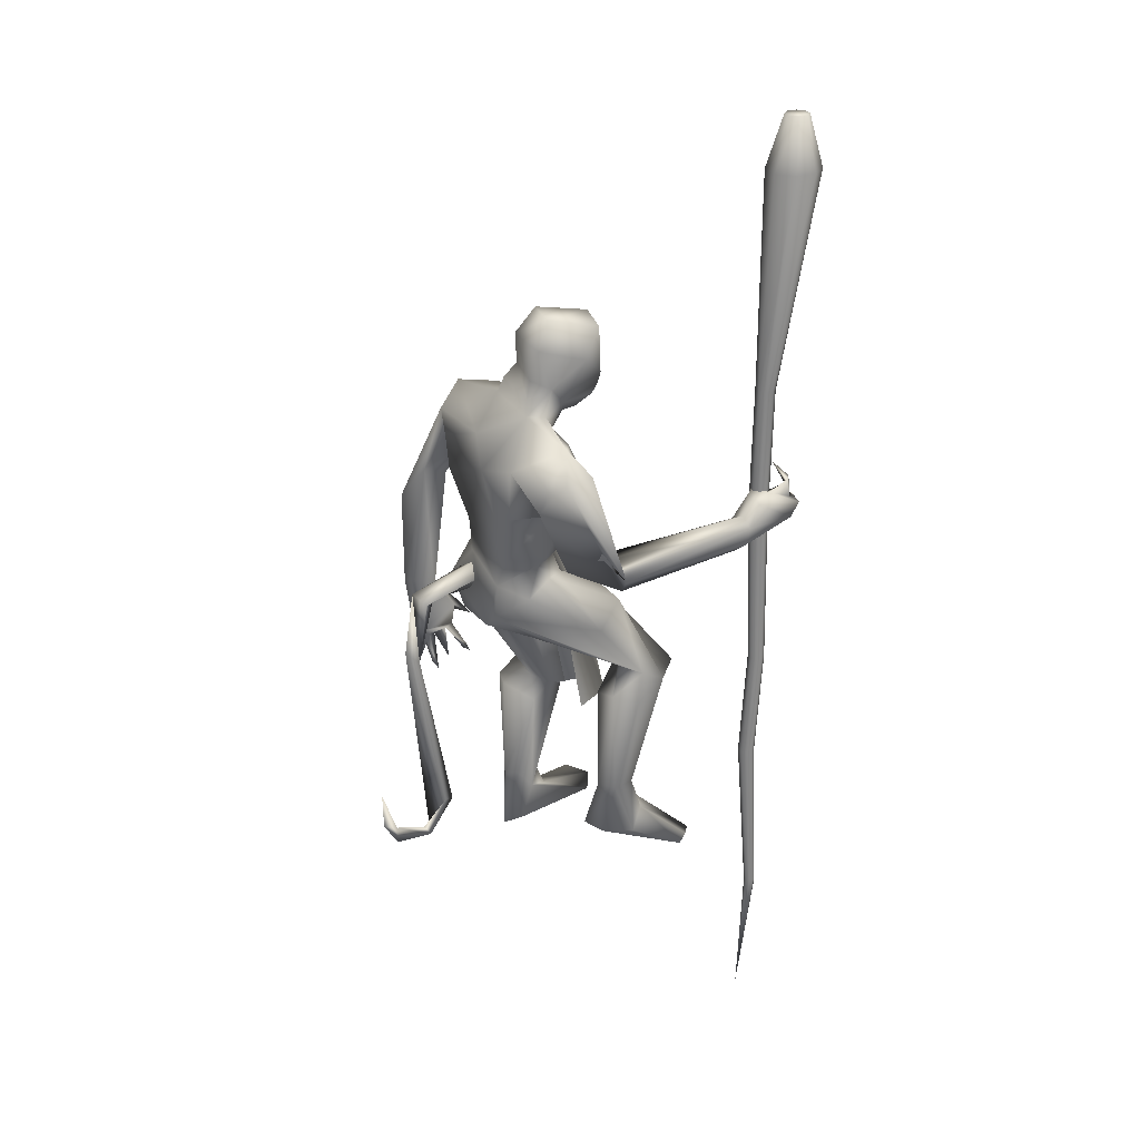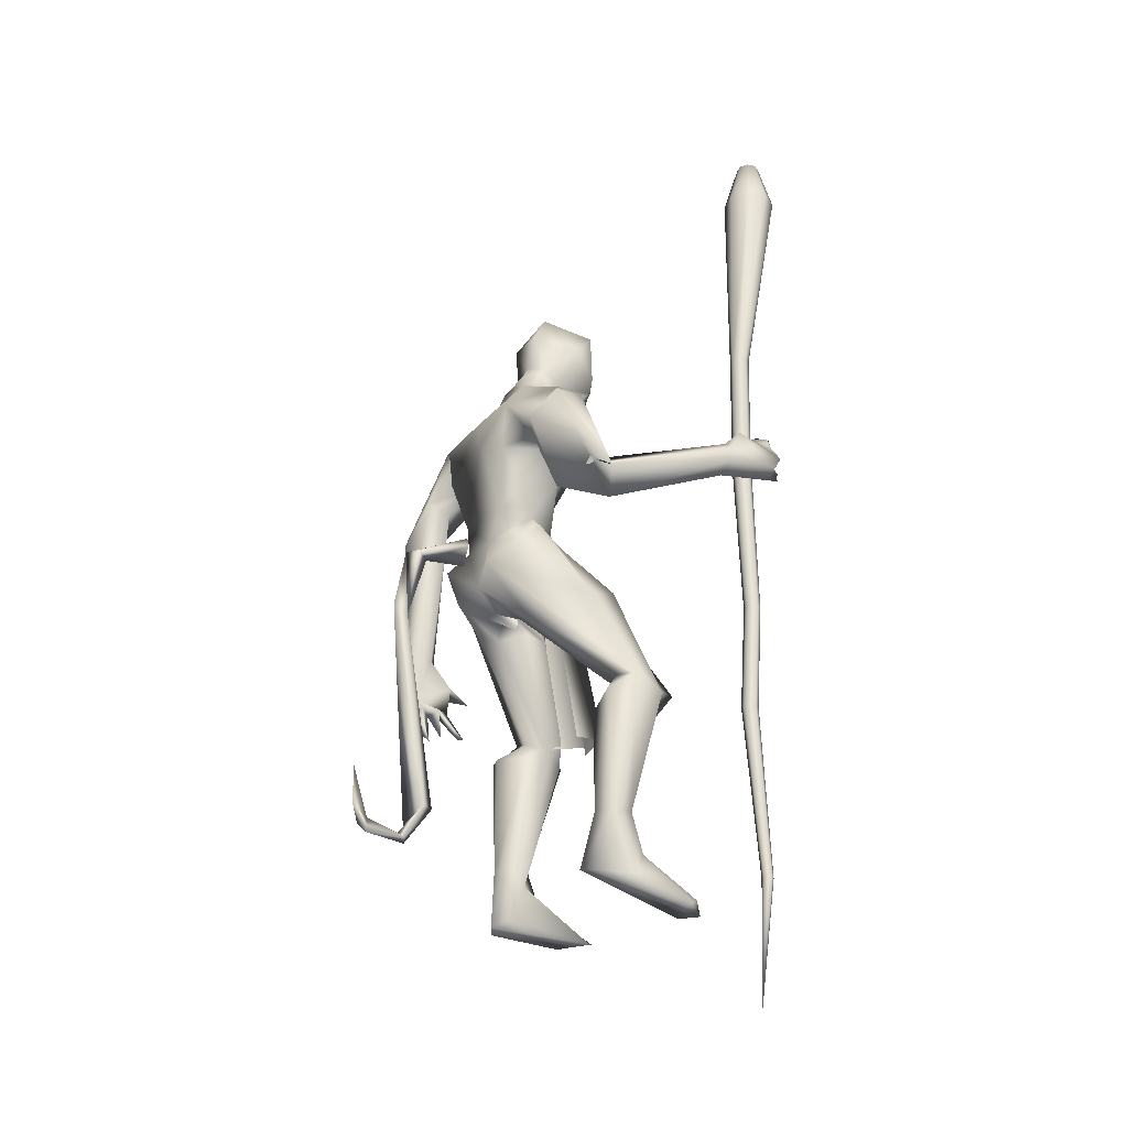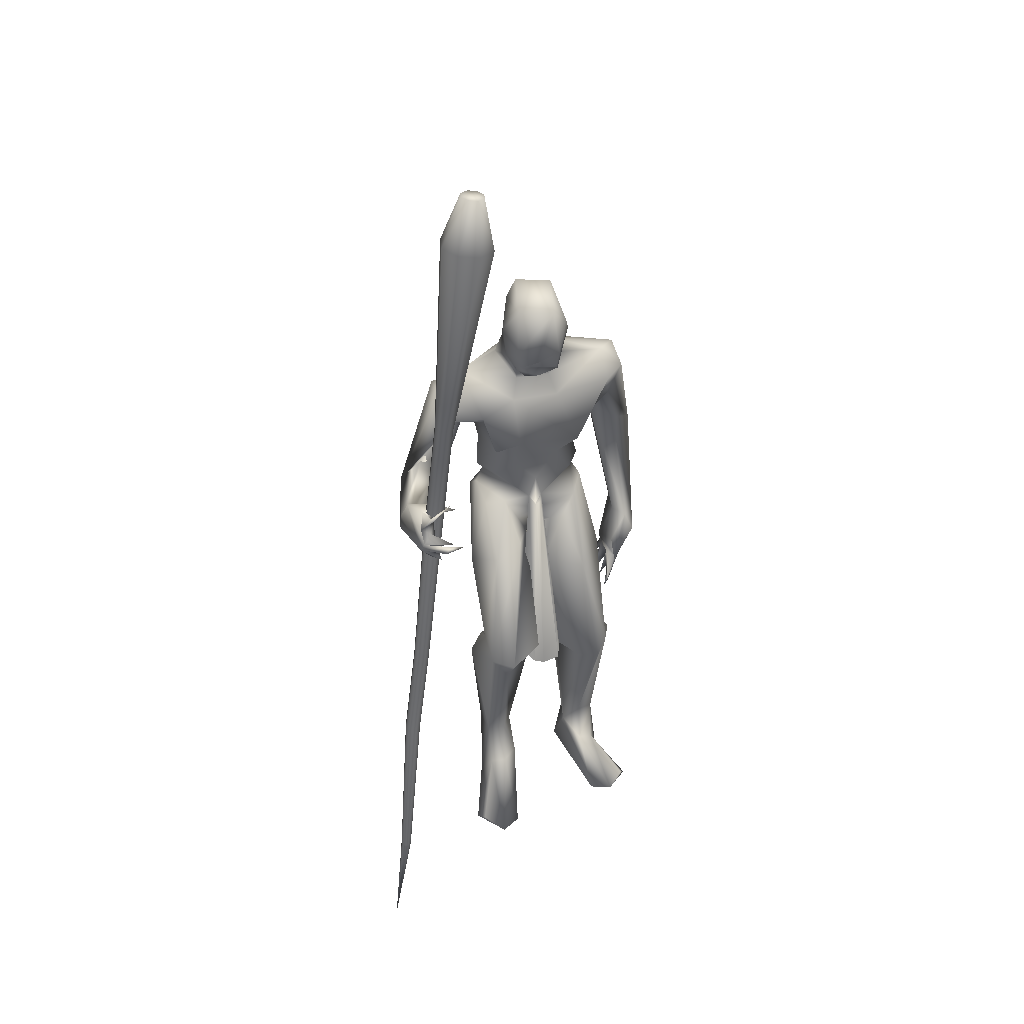
<metadata>
{"format":"obj","ext":"obj","renderer":"f3d","projection":"perspective","resolution":1024,"background":"white","views":[{"elev":33.3,"azim":-29.3,"up":"+Z"},{"elev":-22.2,"azim":-26.1,"up":"+Z"},{"elev":33.8,"azim":76.3,"up":"+Z"}]}
</metadata>
<code>
o body_Cube.000
v 0.08011 0.5495 1.321
v 0.1188 0.5216 1.177
v 0.1254 0.4883 1.104
v 0.1324 0.4652 1.216
v 0.2101 0.4597 1.15
v 0.08905 0.5192 1.099
v -0.01533 0.5234 1.092
v 0.1692 0.4418 1.009
v 0.1341 0.4438 1.029
v 0.18 0.4215 0.9751
v 0.1578 0.445 0.9832
v 0.07747 0.4583 1.113
v 0.06828 0.5159 1.086
v 0.07536 0.4277 0.9735
v 0.03507 0.4854 1.08
v 0.01667 0.4238 0.9728
v -0.002566 0.4248 1.007
v 0.01002 0.4006 0.944
v -0.005995 0.4303 0.9719
v -0.003355 0.453 1.111
v -0.06483 0.4788 1.12
v -0.05944 0.4261 1.028
v -0.04461 0.4519 1.14
v 0.0462 0.4925 1.344
v 0.1238 0.5756 1.26
v 0.2174 0.2134 1.785
v 0.2299 0.2425 1.831
v 0.31 0.191 1.99
v 0.2528 0.3399 2.392
v 0.2355 0.2287 2.177
v 0.3827 0.07792 2.421
v 0.5242 0.09905 2.712
v 0.3372 0.09 1.543
v 0.3928 0.0437 1.334
v 0.2901 -0.001098 1.478
v 0.5043 0.2132 1.352
v 0.1195 0.1382 1.356
v 0.3685 0.1905 0.9179
v 0.5344 0.1955 0.8325
v 0.4889 0.08363 0.9105
v 0.2708 0.2646 0.856
v 0.4044 0.2333 0.3711
v 0.377 0.3066 0.367
v 0.359 0.1671 0.2917
v 0.25 0.232 0.3592
v 0.3617 0.03633 1.706
v 0.06535 0.1279 1.722
v 0.07344 0.1702 1.859
v 0.02008 0.2336 2.085
v 0.3512 0.1064 1.924
v 0.06899 0.07212 2.321
v 0.1921 0.1132 2.46
v 0.3403 0.07139 2.342
v 0.2813 0.1081 2.575
v 0.4924 0.07179 2.457
v 0.566 0.03116 2.776
v 0.2575 0.07536 2.728
v 0.004386 0.0988 1.469
v 0.3334 0.004028 1.605
v 0.144 0.2086 1.983
v 0.06943 0.3016 2.213
v 0.06762 0.3253 2.206
v 0.4507 0.1284 2.633
v 0.189 0.03248 1.415
v 0.3115 0.3328 1.369
v 0.2861 -0.002951 1.344
v 0.3579 0.39 0.8493
v 0.3397 0.106 0.8397
v 0.2909 0.3106 0.3674
v 0.2935 0.1821 0.3785
v 0.2875 0.139 0.1455
v 0.3195 0.2093 1.655
v 0.1122 0.2525 1.686
v 0.05196 0.3621 2.302
v -0.04041 0.3533 2.033
v -0.02457 0.5993 1.339
v -0.09988 0.4714 1.861
v 0.007695 0.566 1.857
v 0.07986 0.4692 1.905
v -0.06955 0.549 1.369
v 0.2912 0.3733 2.179
v 0.2949 0.4332 2.32
v 0.3934 0.3327 0.1245
v 0.6941 0.2301 0.09367
v 0.257 0.2651 0.09846
v 0.434 0.2949 0.2109
v 0.4557 0.2322 0.226
v 0.216 0.1818 0.1113
v 0.7457 0.3148 0.1148
v 0.6678 0.3935 0.1361
v 0.6311 0.4178 0.1017
v 0.05962 0.3508 1.998
v 0.3319 0.2982 2.141
v -0.02773 0.1509 1.625
v 0.3322 0.1785 1.819
v 0.2188 0.1049 2.524
v 0.3494 0.07109 2.824
v 0.3117 -0.01261 1.522
v 0.2972 0.1275 2.427
v 0.3969 0.3349 0.951
v 0.04001 0.5958 1.319
v -0.03772 0.4935 1.382
v 0.4053 0.199 2.018
v 0.0261 0.275 2.226
v 0.1646 0.4209 2.381
v 0.3599 0.3502 2.287
v 0.2914 0.3484 0.8562
v 0.5793 0.2774 0.8506
v 0.4364 0.1334 0.8837
v 0.3761 0.1381 1.564
v 0.1866 0.07803 1.323
v 0.1383 0.2464 1.434
v 0.2504 0.04175 1.429
v 0.2443 0.2548 1.718
v 0.2367 0.3201 2.172
v 1.115 -0.649 1.97
v 1.021 -0.6618 2.14
v 0.8614 -0.6867 1.927
v 1.023 -0.6209 2.118
v 1.094 -0.6173 1.995
v 1.119 -0.6336 2.144
v 0.9435 -0.7134 2.134
v 0.9673 -0.6105 2.138
v 1.038 -0.5174 2.136
v 1.113 -0.687 2.11
v 1.114 -0.6451 2.083
v 1.141 -0.6292 2.17
v 1.107 -0.5557 2.21
v 1.122 -0.6467 2.164
v 1.184 -0.5619 2.062
v 1.157 -0.6449 2.045
v 1.164 -0.6829 2.066
v 1.12 -0.6278 2.023
v 1.207 -0.5949 2.032
v 1.19 -0.5192 2.045
v 1.189 -0.5785 2.053
v 1.179 -0.6046 2.027
v 1.189 -0.6142 1.994
v 0.8528 -0.6275 1.955
v 1.121 -0.6933 2.012
v 0.8912 -0.7324 2.044
v 0.1983 -0.2117 1.79
v 0.2129 -0.2418 1.827
v 0.3344 -0.1927 1.98
v 0.4007 -0.2509 2.175
v 0.3813 -0.3893 2.173
v 0.06541 -0.233 2.288
v 0.326 -0.2328 2.12
v 0.1062 -0.3982 2.169
v 0.3195 -0.341 2.131
v 0.3631 -0.1332 2.48
v 0.4488 -0.1689 2.666
v 0.3506 -0.07712 1.58
v 0.535 -0.1081 1.556
v 0.2288 -0.139 1.365
v 0.771 -0.07557 1.122
v 0.613 -0.1977 1.152
v 0.8683 -0.2169 1.085
v 0.7732 -0.3008 1.067
v 0.6886 -0.113 1.011
v 0.5162 -0.2991 1.051
v 0.6267 -0.29 0.5339
v 0.6358 -0.2155 0.5371
v 0.5585 -0.1697 0.5295
v 0.6968 -0.223 0.3746
v 0.367 -0.02459 1.704
v 0.05178 -0.1177 1.684
v 0.06766 -0.1818 1.835
v 0.3584 -0.08874 1.893
v 0.04771 -0.2478 2.077
v 0.4383 -0.08462 2.039
v 0.2447 -0.06931 2.579
v 0.454 -0.07039 2.412
v 0.5367 -0.1184 2.772
v 0.262 -0.1088 2.723
v 0.2935 0.004328 1.483
v 0.01488 -0.08896 1.48
v 0.1532 -0.2235 1.953
v 0.2736 -0.3279 2.377
v 0.3072 -0.1407 2.557
v 0.4392 -0.3227 1.444
v 0.2321 -0.04957 1.387
v 0.6664 -0.09583 1.13
v 0.6074 -0.3675 1.028
v 0.5223 -0.1551 0.9841
v 0.4405 -0.1883 0.296
v 0.2383 0.004604 1.356
v 0.3314 -0.2257 1.671
v 0.1311 -0.2596 1.671
v 0.2877 -0.4071 1.9
v 0.3258 -0.4396 2.3
v 0.8742 -0.6282 2.044
v 0.1491 -0.3371 2.112
v 0.2025 -0.4492 2.297
v 0.9392 -0.2856 0.1336
v 0.5029 -0.1422 0.318
v 0.8318 -0.3945 0.1558
v 0.6796 -0.2868 0.3613
v 0.4855 -0.2724 0.2832
v 0.8771 -0.3689 0.1776
v 0.6186 -0.3267 0.2703
v 0.8798 -0.2035 0.1348
v 0.6364 -0.1602 0.3837
v 0.4035 -0.5483 1.794
v 0.2261 -0.412 1.862
v 0.3719 -0.6395 1.898
v 0.3248 -0.5355 1.956
v 0.3735 0.004691 1.665
v 0.3794 0.00435 1.811
v 0.2305 -0.2518 1.741
v 0.381 -0.09386 2.421
v 0.5423 -0.1233 2.569
v 0.7794 -0.2311 0.9794
v 0.5334 -0.3057 0.535
v 0.4878 -0.2291 0.533
v 0.3233 -0.1707 1.824
v 0.5049 -0.1169 2.477
v 0.3123 0.01592 1.523
v 0.1743 0.001455 1.421
v 0.1186 -0.03519 1.399
v 0.2917 0.004269 1.485
v 0.2514 0.01116 1.438
v 0.6596 -0.3123 1.138
v 0.2452 0.002995 1.437
v 0.8896 -0.684 2.081
v 0.8772 -0.7376 1.978
v 0.09378 0.02898 1.403
v 0.4272 -0.1972 2.008
v 0.04923 -0.007817 2.189
v 0.2115 -0.1071 2.521
v 0.3223 -0.0821 2.833
v 0.2298 0.002991 1.425
v 0.3448 -0.1377 1.678
v 0.3101 -0.0245 1.475
v 0.01027 -0.1731 1.568
v 0.5611 0.06111 2.574
v 0.5759 -0.03446 2.543
v 0.5453 -0.03068 2.46
v 0.5549 0.04939 2.501
v 0.5401 -0.1017 2.506
v 0.5427 0.3253 0.9251
v 0.5824 -0.2284 1.507
v 0.2607 0.1651 2.461
v 0.3396 -0.08001 2.341
v 0.3969 0.09595 2.267
v 0.401 -0.1081 2.262
v 0.266 -0.1647 2.454
v 0.1949 -0.1297 2.456
v 0.4553 -0.01536 1.71
v 0.4261 0.01712 1.703
v 0.462 0.1108 0.8869
v 0.4717 -0.09977 0.888
v 0.6104 0.0651 0.9039
v 0.6158 -0.05404 0.9045
v 0.5644 0.004656 0.8456
v -0.1792 0.02141 1.611
v -0.02059 0.07462 1.696
v -0.007631 0.01818 1.614
v -0.01194 -0.03985 1.689
v 0.005715 0.01359 1.744
v -0.2361 -0.03529 1.629
v -0.26 0.05153 1.645
v -0.2723 -0.01813 1.338
v -0.1726 -0.005225 0.5402
v -0.2387 0.03401 0.3788
v -0.2582 -0.01981 0.3878
v -0.2754 0.01019 0.4143
v -0.4146 -0.007082 0.3955
v -0.4776 -0.006348 0.5084
v -0.4375 0.03891 0.4366
v -0.4084 0.0117 0.4615
v -0.4723 0.00912 0.6705
v -0.2856 0.05289 1.367
v -0.3238 0.009729 1.385
v -0.1307 0.009628 0.5259
f 153 234 218
f 59 153 218
f 33 59 98
f 12 6 9
f 8 3 12
f 76 101 7
f 23 3 4
f 76 7 80
f 25 5 2
f 6 3 8
f 4 2 5
f 16 15 20
f 8 10 11
f 9 11 10
f 6 12 13
f 7 13 15
f 12 14 13
f 78 101 76
f 12 20 15
f 19 7 16
f 103 93 106
f 15 16 7
f 16 18 19
f 17 19 18
f 7 20 22
f 20 23 21
f 25 101 1
f 122 117 123
f 2 3 6
f 2 4 3
f 26 27 95
f 27 60 28
f 28 95 27
f 28 30 103
f 29 53 245
f 53 29 99
f 74 51 105
f 30 61 93
f 29 82 105
f 115 93 61
f 42 43 241
f 42 108 39
f 45 41 107
f 44 39 109
f 86 43 87
f 43 83 69
f 69 85 88
f 71 44 70
f 86 87 89
f 42 44 87
f 87 44 84
f 88 84 71
f 46 95 209
f 103 245 246
f 48 168 229
f 48 167 168
f 50 169 209
f 50 171 169
f 51 104 49
f 51 49 229
f 47 48 27
f 60 49 104
f 48 49 60
f 29 105 243
f 60 61 30
f 243 99 29
f 61 104 62
f 104 74 62
f 62 115 61
f 70 68 45
f 68 70 44
f 79 92 1
f 140 132 122
f 115 92 81
f 74 75 62
f 24 92 75
f 92 115 75
f 1 101 79
f 81 93 115
f 77 80 75
f 80 77 76
f 24 4 1
f 196 186 164
f 125 132 126
f 84 89 87
f 90 91 86
f 84 44 71
f 91 89 84
f 85 83 91
f 201 214 199
f 179 147 149
f 162 201 198
f 106 81 82
f 123 192 225
f 122 141 140
f 120 116 139
f 116 140 118
f 121 117 129
f 140 133 137
f 25 13 7
f 119 120 123
f 129 125 127
f 127 128 129
f 129 128 121
f 126 121 125
f 131 126 130
f 133 132 136
f 136 132 140
f 145 179 191
f 134 135 136
f 136 135 137
f 131 132 133
f 116 133 138
f 140 116 138
f 147 170 193
f 120 133 116
f 141 122 225
f 125 129 117
f 120 119 121
f 144 178 143
f 143 216 144
f 145 171 246
f 171 145 228
f 146 150 148
f 228 145 148
f 149 147 193
f 179 244 247
f 145 246 179
f 179 247 248
f 213 163 164
f 163 162 198
f 162 159 184
f 215 161 185
f 214 215 186
f 203 196 164
f 163 203 164
f 229 147 248
f 200 197 195
f 203 163 165
f 166 208 209
f 169 144 216
f 169 216 209
f 171 228 144
f 167 142 143
f 170 178 148
f 178 170 168
f 168 143 178
f 199 186 197
f 214 184 161
f 214 162 184
f 205 190 192
f 206 204 226
f 192 190 225
f 206 141 207
f 139 118 205
f 248 147 179
f 4 24 23
f 123 120 192
f 123 225 122
f 119 117 121
f 45 88 70
f 244 179 246
f 198 201 197
f 69 83 85
f 83 43 86
f 193 150 205
f 198 200 195
f 52 51 248
f 274 273 265
f 259 260 261
f 259 258 260
f 263 261 262
f 262 256 263
f 271 267 265
f 256 259 261
f 256 261 263
f 262 273 274
f 263 274 264
f 275 263 264
f 265 275 266
f 266 267 271
f 270 268 269
f 80 21 102
f 270 269 272
f 263 275 273
f 5 25 1
f 102 23 24
f 12 15 14
f 14 15 13
f 7 19 17
f 17 20 7
f 20 21 22
f 21 7 22
f 28 60 30
f 106 93 81
f 82 29 106
f 51 74 104
f 103 30 93
f 44 42 39
f 241 43 67
f 208 46 209
f 46 26 95
f 48 47 167
f 28 50 95
f 95 50 209
f 49 48 229
f 50 28 103
f 50 103 171
f 27 48 60
f 67 69 107
f 43 69 67
f 84 88 85
f 85 91 84
f 83 86 91
f 91 90 89
f 127 125 121
f 139 192 120
f 117 119 124
f 117 124 123
f 119 123 124
f 132 131 130
f 130 126 132
f 133 140 138
f 131 133 120
f 143 142 216
f 144 148 178
f 148 144 228
f 191 179 194
f 163 213 162
f 159 162 213
f 160 164 185
f 215 214 161
f 195 202 165
f 203 165 202
f 216 166 209
f 166 216 142
f 170 229 168
f 171 144 169
f 170 147 229
f 164 215 185
f 201 162 214
f 190 150 146
f 205 149 193
f 141 206 226
f 148 150 193
f 203 202 196
f 195 197 202
f 201 199 197
f 197 200 198
f 202 186 196
f 262 257 256
f 256 257 258
f 260 257 262
f 256 258 259
f 266 264 267
f 273 275 265
f 264 265 267
f 265 266 268
f 270 265 268
f 268 271 269
f 271 270 272
f 269 271 272
f 6 11 9
f 9 8 12
f 101 25 7
f 20 12 23
f 12 3 23
f 7 21 80
f 11 6 8
f 17 16 20
f 8 9 10
f 245 103 106
f 16 17 18
f 25 2 6
f 13 25 6
f 106 29 245
f 51 52 105
f 108 42 241
f 69 45 107
f 43 42 87
f 45 69 88
f 90 86 89
f 171 103 246
f 26 47 27
f 61 60 104
f 105 52 243
f 68 41 45
f 109 68 44
f 92 24 1
f 102 24 75
f 115 62 75
f 101 78 79
f 80 102 75
f 77 78 76
f 186 215 164
f 194 179 149
f 141 226 140
f 116 118 139
f 140 226 118
f 134 140 137
f 128 127 121
f 137 133 136
f 134 136 140
f 146 145 191
f 135 134 137
f 132 125 117
f 122 132 117
f 131 120 126
f 120 121 126
f 145 146 148
f 160 213 164
f 165 163 198
f 199 214 186
f 51 229 248
f 168 167 143
f 193 170 148
f 186 202 197
f 139 205 192
f 204 118 226
f 190 207 225
f 141 225 207
f 118 204 205
f 88 71 70
f 150 190 205
f 165 198 195
f 264 274 265
f 260 262 261
f 258 257 260
f 274 263 262
f 273 262 263
f 270 271 265
f 275 264 266
f 268 266 271
f 21 23 102
f 4 5 1
f 31 99 63
f 32 236 63
f 54 96 230
f 55 173 211
f 57 54 172
f 243 54 63
f 243 96 54
f 56 32 97
f 211 217 151
f 152 151 212
f 152 212 174
f 174 212 56
f 172 180 175
f 175 57 172
f 172 230 180
f 152 175 180
f 180 151 152
f 32 63 57
f 237 212 240
f 236 237 240
f 239 236 240
f 217 238 240
f 55 239 240
f 175 152 174
f 97 231 56
f 31 63 55
f 236 32 56
f 173 55 238
f 97 57 231
f 237 236 56
f 57 63 54
f 174 56 231
f 173 217 211
f 217 173 238
f 57 175 231
f 238 55 240
f 236 239 63
f 239 55 63
f 172 54 230
f 31 55 211
f 99 243 63
f 151 217 240
f 212 151 240
f 212 237 56
f 97 32 57
f 231 175 174
f 187 219 232
f 33 98 35
f 36 65 114
f 110 34 36
f 66 109 40
f 241 67 100
f 40 109 39
f 208 166 249
f 221 176 59
f 224 113 35
f 176 221 224
f 66 111 109
f 65 73 114
f 68 109 38
f 65 100 112
f 67 107 100
f 187 64 113
f 187 224 232
f 66 34 113
f 34 33 35
f 176 221 224
f 187 224 232
f 242 188 181
f 153 233 154
f 156 183 234
f 223 184 159
f 161 183 185
f 250 255 253
f 224 176 218
f 176 224 221
f 176 221 59
f 223 181 235
f 182 222 234
f 242 223 159
f 158 160 156
f 157 155 183
f 187 219 232
f 224 222 220
f 223 235 155
f 36 72 110
f 182 234 183
f 188 242 233
f 234 154 158
f 181 223 242
f 107 41 38
f 100 38 112
f 34 110 33
f 241 36 108
f 36 241 65
f 154 242 159
f 46 208 249
f 254 249 166
f 255 250 249
f 251 46 253
f 176 224 221
f 224 187 232
f 34 66 40
f 176 224 35
f 176 35 98
f 73 65 112
f 39 34 40
f 66 64 111
f 156 160 183
f 64 66 113
f 218 234 222
f 153 154 234
f 158 213 160
f 158 159 213
f 182 220 222
f 189 181 210
f 157 161 223
f 187 224 220
f 161 157 183
f 185 183 160
f 41 68 38
f 161 184 223
f 111 37 38
f 155 157 223
f 72 36 114
f 34 39 108
f 36 34 108
f 176 98 59
f 221 232 224
f 111 38 109
f 224 187 113
f 219 187 232
f 34 35 113
f 221 232 224
f 219 187 232
f 188 210 181
f 222 224 218
f 224 232 221
f 218 176 59
f 181 189 235
f 155 182 183
f 224 187 232
f 242 154 233
f 156 234 158
f 100 107 38
f 38 37 112
f 241 100 65
f 158 154 159
f 250 46 249
f 252 254 166
f 254 255 249
f 46 250 253
f 224 232 221
f 79 78 81
f 96 52 248
f 53 31 211
f 52 96 243
f 77 74 105
f 244 211 151
f 207 146 206
f 206 191 194
f 244 53 211
f 247 180 248
f 190 146 207
f 204 149 205
f 194 149 204
f 53 99 31
f 82 78 105
f 245 53 246
f 81 92 79
f 74 77 75
f 244 151 247
f 53 244 246
f 180 247 151
f 78 82 81
f 230 96 248
f 78 77 105
f 146 191 206
f 180 230 248
f 206 194 204
f 26 114 73
f 26 72 114
f 58 37 111
f 110 72 33
f 58 94 112
f 47 94 177
f 46 59 72
f 73 94 47
f 47 26 73
f 64 227 111
f 112 94 73
f 210 233 142
f 177 220 182
f 177 155 235
f 166 142 233
f 167 177 235
f 153 59 233
f 167 235 189
f 177 58 220
f 187 220 227
f 37 58 112
f 26 46 72
f 94 58 177
f 187 227 64
f 187 219 227
f 210 142 189
f 142 167 189
f 210 188 233
f 227 58 111
f 167 47 177
f 59 33 72
f 155 177 182
f 59 166 233
f 58 227 220
f 219 187 227
o mace_Cube.008
v 0.8794 -0.833 -0.3606
v 1.193 -0.462 3.655
v 1.181 -0.4149 3.651
v 1.151 -0.4371 3.654
v 1.146 -0.4738 3.658
v 1.168 -0.5036 3.66
v 1.205 -0.509 3.659
v 1.235 -0.4869 3.656
v 1.24 -0.4501 3.652
v 1.218 -0.4203 3.65
v 1.234 -0.3876 3.434
v 1.285 -0.4553 3.439
v 1.273 -0.5388 3.448
v 1.205 -0.5891 3.455
v 1.121 -0.5768 3.456
v 1.071 -0.5091 3.451
v 1.083 -0.4256 3.443
v 1.15 -0.3753 3.435
v 1.03 -0.5817 2.015
v 0.9748 -0.7161 0.8941
v 0.9711 -0.7422 0.8966
v 0.9499 -0.758 0.8989
v 0.9237 -0.7541 0.8998
v 0.9078 -0.733 0.8986
v 1.038 -0.5251 2.556
v 1.013 -0.5436 2.559
v 1.008 -0.5743 2.562
v 0.9816 -0.7765 0.1842
v 0.9115 -0.7068 0.8961
v 0.9327 -0.6911 0.8937
v 0.9589 -0.6949 0.8929
v 1.027 -0.5992 2.564
v 1.058 -0.6037 2.563
v 1.083 -0.5852 2.561
v 1.087 -0.5545 2.557
v 0.9361 -0.7879 0.1876
v 0.9469 -0.8023 0.1885
v 0.9647 -0.8049 0.1878
v 0.979 -0.7942 0.1861
v 1.012 -0.6523 1.345
v 0.9708 -0.7621 0.1834
v 0.953 -0.7595 0.184
v 0.9386 -0.7702 0.1858
v 0.986 -0.6484 1.346
v 0.9648 -0.6642 1.348
v 0.9611 -0.6904 1.351
v 0.977 -0.7115 1.352
v 1.003 -0.7154 1.351
v 1.024 -0.6996 1.349
v 1.028 -0.6734 1.346
v 1.068 -0.5296 2.556
v 1.048 -0.6066 2.017
v 1.044 -0.6373 2.02
v 1.019 -0.6558 2.023
v 0.9882 -0.6513 2.023
v 0.9695 -0.6264 2.021
v 0.9739 -0.5957 2.018
v 0.9989 -0.5771 2.015
f 303 314 276
f 318 317 276
f 313 312 276
f 316 303 276
f 314 313 276
f 311 318 276
f 312 311 276
f 317 316 276
f 279 280 277
f 281 282 277
f 285 278 277
f 280 281 277
f 284 285 277
f 282 283 277
f 283 284 277
f 278 279 277
f 289 288 283
f 287 286 284
f 288 287 284
f 293 292 278
f 290 289 282
f 292 291 279
f 291 290 281
f 286 293 285
f 306 295 303
f 298 299 312
f 304 305 317
f 302 307 290
f 326 300 286
f 307 308 289
f 301 302 292
f 300 301 293
f 296 297 314
f 309 310 287
f 295 296 303
f 308 309 288
f 297 298 313
f 310 326 287
f 299 304 318
f 305 306 316
f 322 323 330
f 320 321 332
f 319 320 332
f 324 325 327
f 323 324 329
f 325 315 294
f 321 322 331
f 315 319 333
f 297 296 324
f 295 306 325
f 296 295 325
f 305 304 319
f 298 297 323
f 304 299 320
f 299 298 322
f 306 305 315
f 333 332 300
f 332 331 301
f 330 329 308
f 294 333 326
f 331 330 307
f 327 294 310
f 329 328 309
f 328 327 310
f 282 289 283
f 286 285 284
f 283 288 284
f 292 279 278
f 281 290 282
f 291 280 279
f 280 291 281
f 293 278 285
f 316 306 303
f 299 311 312
f 318 304 317
f 291 302 290
f 300 293 286
f 290 307 289
f 302 291 292
f 301 292 293
f 297 313 314
f 288 309 287
f 296 314 303
f 289 308 288
f 298 312 313
f 326 286 287
f 311 299 318
f 317 305 316
f 323 329 330
f 321 331 332
f 333 319 332
f 328 324 327
f 324 328 329
f 327 325 294
f 322 330 331
f 294 315 333
f 323 297 324
f 306 315 325
f 324 296 325
f 304 320 319
f 322 298 323
f 299 321 320
f 321 299 322
f 305 319 315
f 332 301 300
f 331 302 301
f 307 330 308
f 333 300 326
f 302 331 307
f 294 326 310
f 308 329 309
f 309 328 310

</code>
